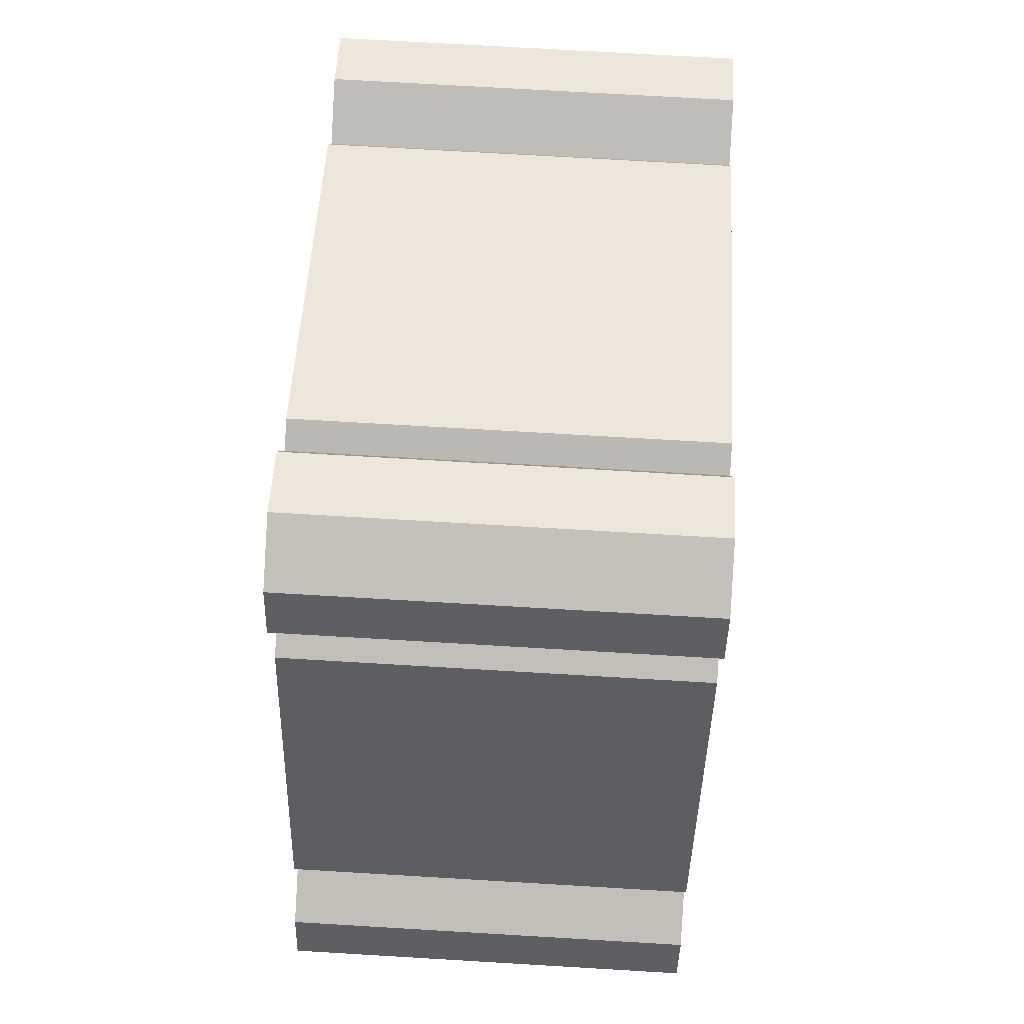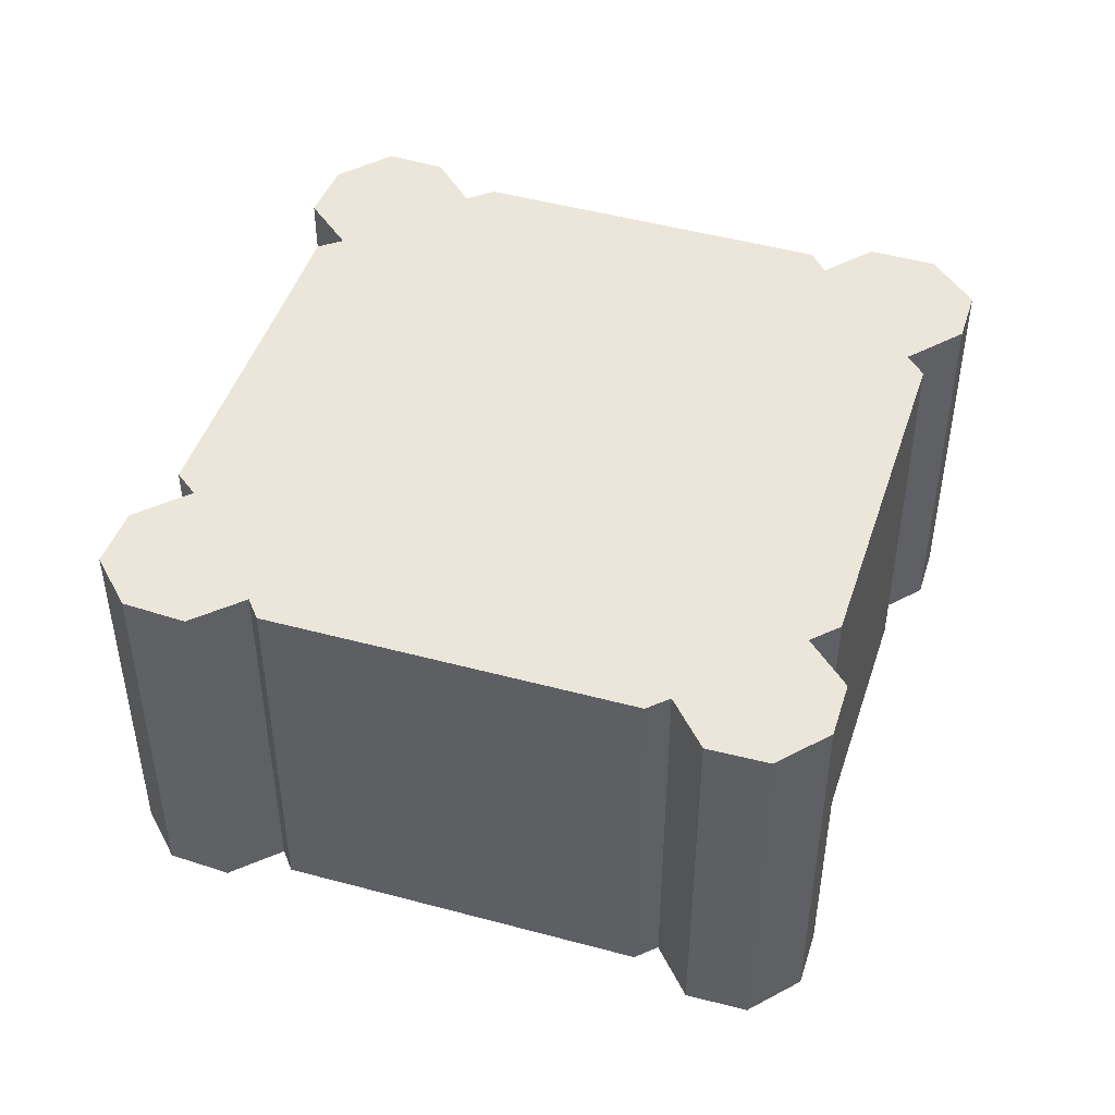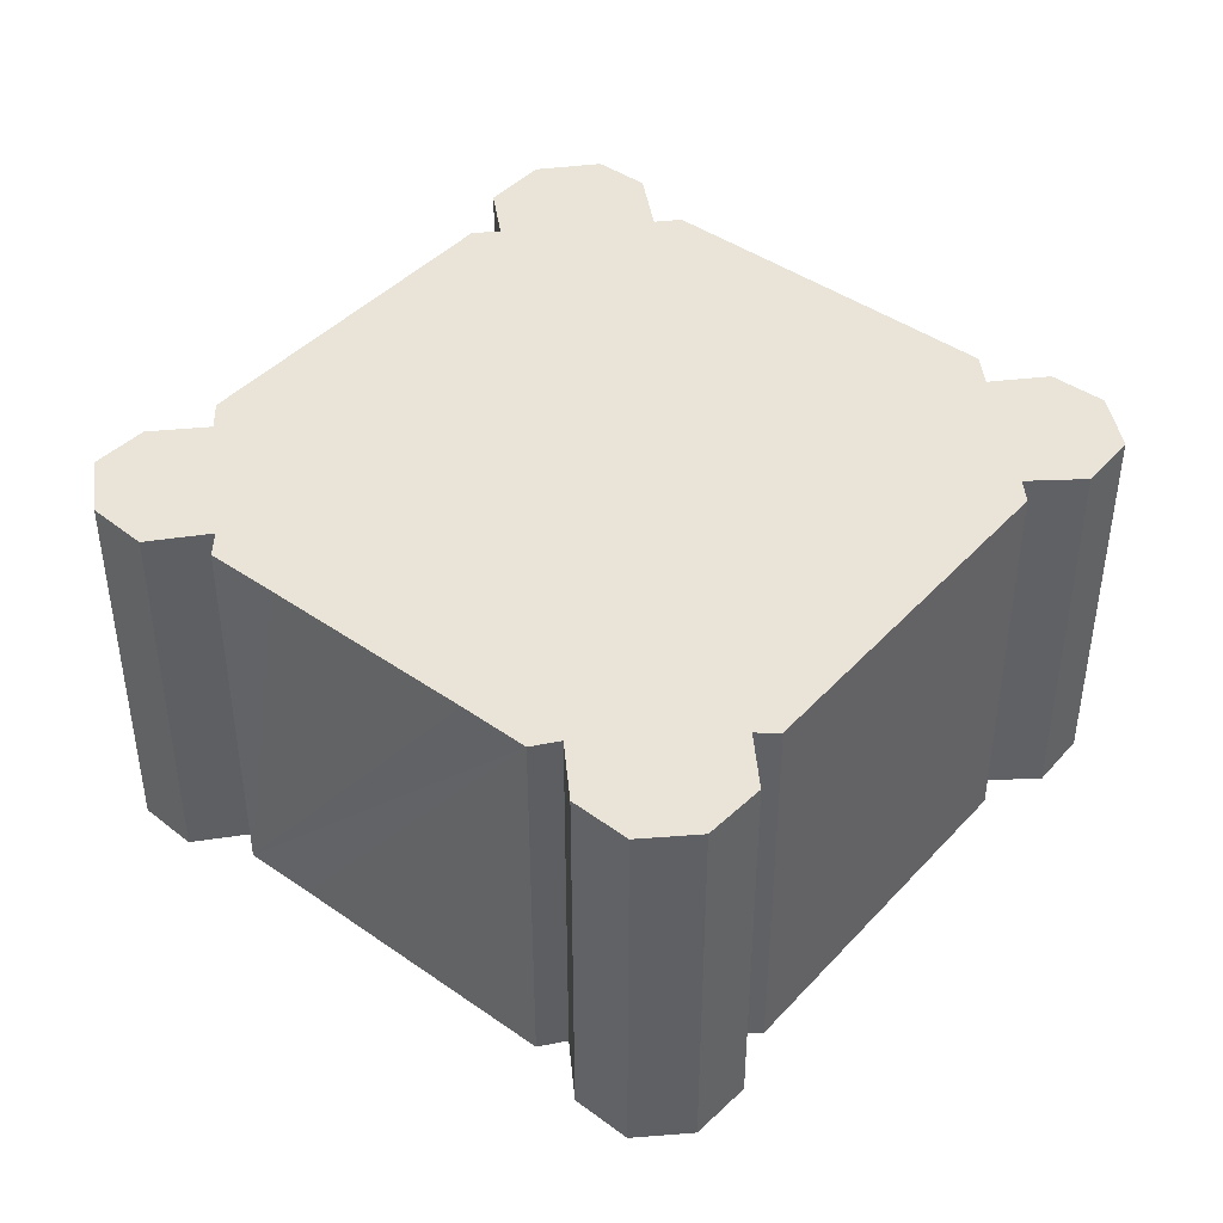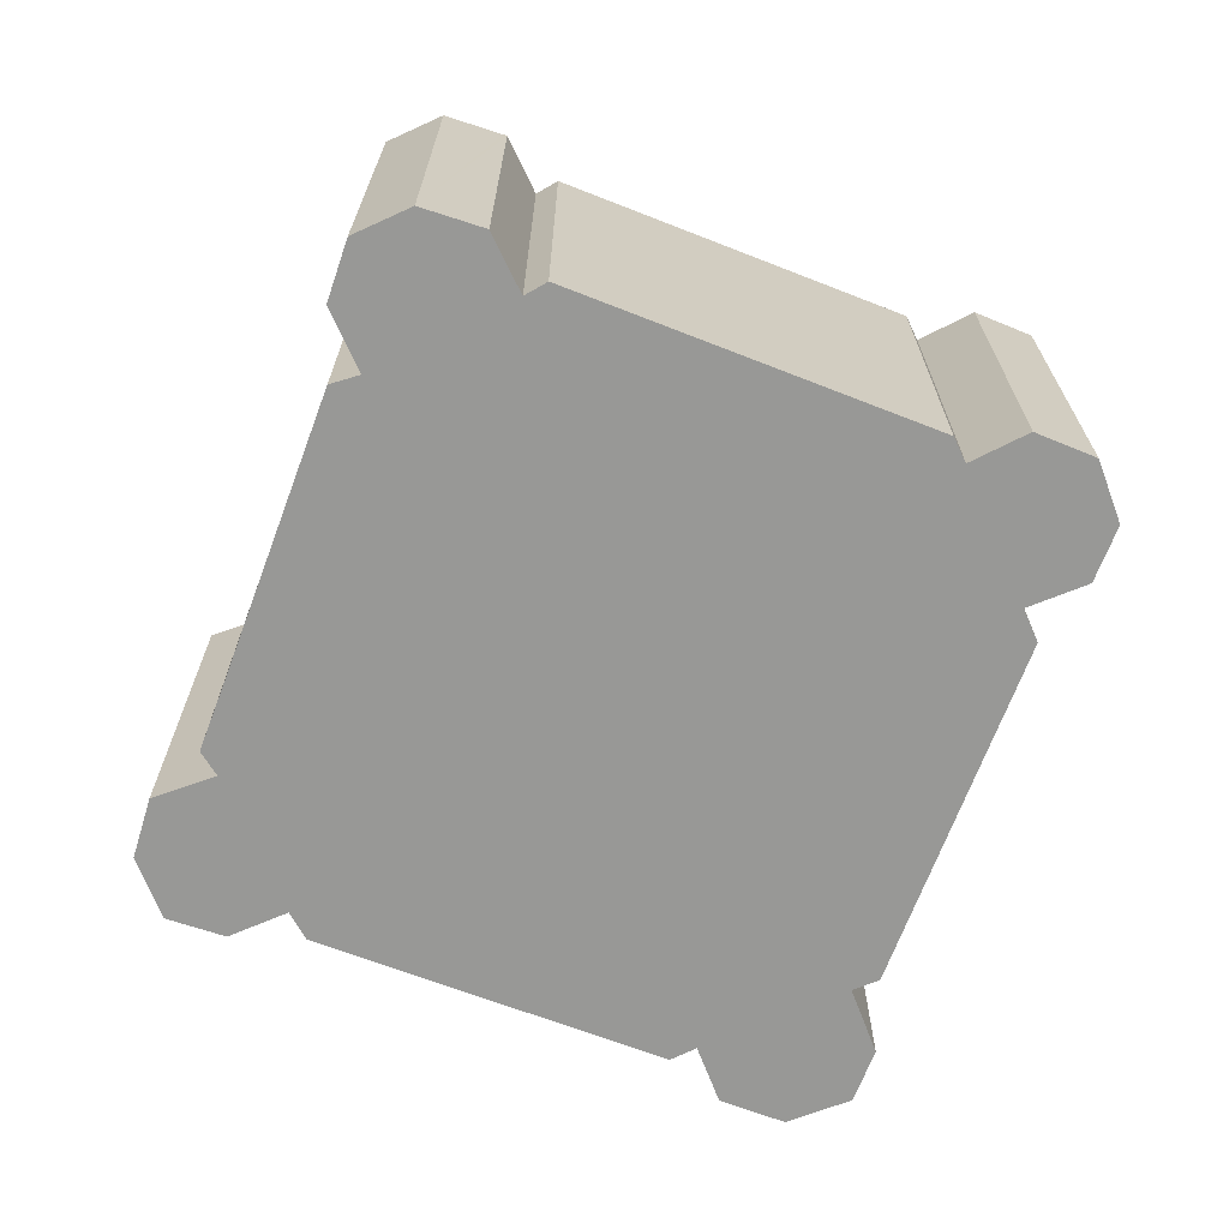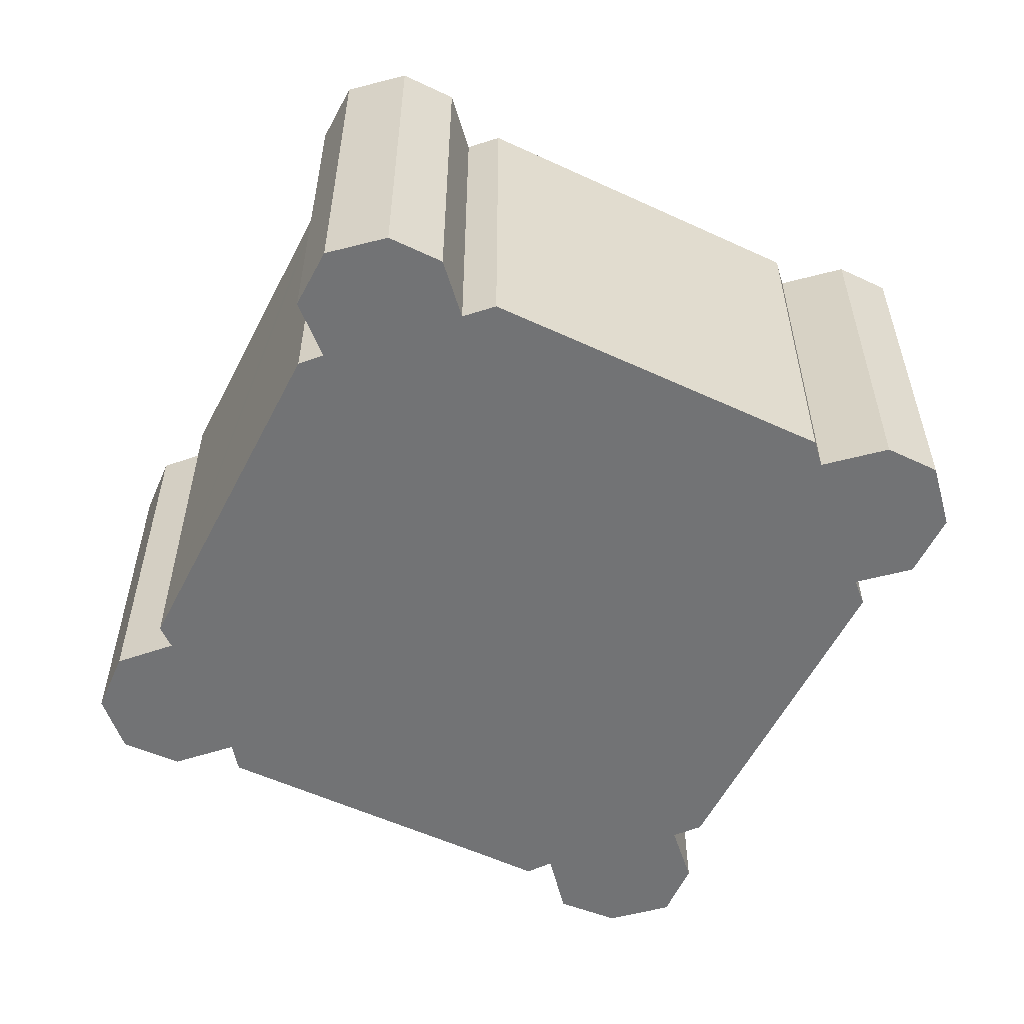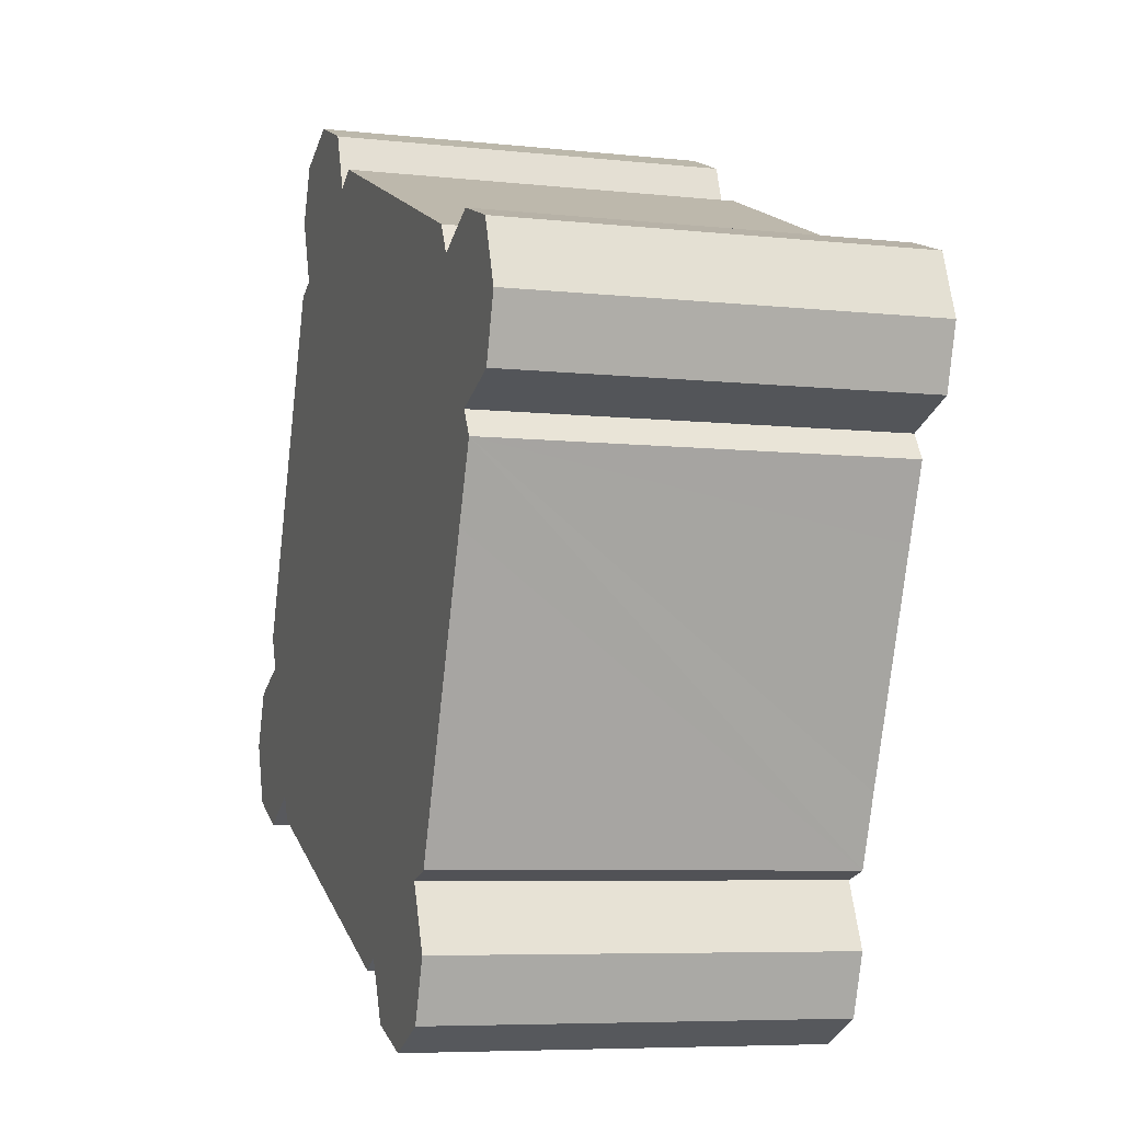
<metadata>
{"format":"obj","ext":"obj","renderer":"f3d","projection":"perspective","resolution":1024,"background":"white","views":[{"elev":71.7,"azim":-86.6,"up":"+Z"},{"elev":46.8,"azim":-141.1,"up":"+Y"},{"elev":43.1,"azim":150.7,"up":"+Y"},{"elev":-68.5,"azim":-179.5,"up":"+Y"},{"elev":-55.9,"azim":-94.9,"up":"+Y"},{"elev":-6.6,"azim":72.1,"up":"+Z"}]}
</metadata>
<code>
v  19.89 8.893 7.109
v  18.03 8.893 5.26
v  19.35 8.893 8.517
v  19.46 8.893 5.755
v  15.97 8.893 -1.482
v  14.73 8.893 -3.184
v  17.75 8.893 3.152
v  15.4 8.893 -2.993
v  6.361 8.893 13.56
v  4.462 8.893 11.84
v  4.929 8.893 13.02
v  5.014 8.893 10.34
v  7.781 8.893 13.01
v  1.489 8.893 2.478
v  1.806 8.893 1.743
v  0.498 8.893 -1.372
v  1.806 8.893 -1.925
v  8.265 8.893 11.72
v  8.848 8.893 12
v  3.071 8.893 -1.29
v  16.42 8.893 9.034
v  3.332 8.893 -1.849
v  3.904 8.893 -2.079
v  11.11 8.893 -4.983
v  16.76 8.893 8.4
v  18.08 8.893 8.956
v  11.61 8.893 -4.702
v  12.17 8.893 -5.905
v  12.21 8.893 -5.993
v  12.29 8.893 -6.019
v  13.59 8.893 -6.454
v  18.36 8.893 4.714
v  15.34 8.893 -4.559
v  14.88 8.893 -5.881
v  0 8.893 5.445e-16
v  0.482 8.893 1.219
v  4.418 8.893 10.11
v  18.08 -5.484e-16 8.956
v  19.35 -5.215e-16 8.517
v  0.482 -7.464e-17 1.219
v  1.806 -1.067e-16 1.743
v  4.418 -6.188e-16 10.11
v  5.014 -6.332e-16 10.34
v  4.929 -7.974e-16 13.02
v  6.361 -8.303e-16 13.56
v  7.781 -7.968e-16 13.01
v  8.848 -7.346e-16 12
v  16.42 -5.532e-16 9.034
v  19.89 -4.353e-16 7.109
v  19.46 -3.524e-16 5.755
v  18.36 -2.886e-16 4.714
v  17.75 -1.93e-16 3.152
v  15.4 1.833e-16 -2.993
v  15.97 9.075e-17 -1.482
v  15.34 2.792e-16 -4.559
v  14.88 3.601e-16 -5.881
v  8.265 -7.174e-16 11.72
v  18.03 -3.221e-16 5.26
v  14.73 1.95e-16 -3.184
v  13.59 3.952e-16 -6.454
v  12.21 3.67e-16 -5.993
v  12.29 3.686e-16 -6.019
v  11.11 3.051e-16 -4.983
v  3.332 1.132e-16 -1.849
v  3.904 1.273e-16 -2.079
v  16.76 -5.144e-16 8.4
v  11.61 2.879e-16 -4.702
v  3.071 7.899e-17 -1.29
v  1.806 1.179e-16 -1.925
v  12.17 3.616e-16 -5.905
v  0.498 8.401e-17 -1.372
v  1.489 -1.517e-16 2.478
v  0 0 0
v  4.462 -7.248e-16 11.84
g defaultobject
f 1 2 3
f 2 1 4
f 5 6 7
f 6 5 8
f 9 10 11
f 10 9 12
f 12 9 13
f 12 13 14
f 14 13 15
f 15 13 16
f 16 13 17
f 17 13 18
f 17 18 19
f 17 19 20
f 20 19 21
f 20 21 22
f 22 21 23
f 23 21 24
f 24 21 25
f 24 25 26
f 24 26 27
f 27 26 3
f 27 3 28
f 28 3 29
f 29 3 30
f 30 3 2
f 30 2 6
f 30 6 31
f 6 2 32
f 6 32 7
f 31 6 33
f 31 33 34
f 15 35 36
f 35 15 16
f 14 37 12
f 38 3 26
f 3 38 39
f 40 15 36
f 15 40 41
f 42 12 37
f 12 42 43
f 44 9 11
f 9 44 45
f 45 13 9
f 13 45 46
f 47 21 19
f 21 47 48
f 39 1 3
f 1 39 49
f 49 4 1
f 4 49 50
f 51 7 32
f 7 51 5
f 5 51 8
f 8 51 52
f 8 52 53
f 53 52 54
f 55 34 33
f 34 55 56
f 46 18 13
f 18 46 57
f 50 2 4
f 2 50 58
f 53 6 8
f 6 53 59
f 60 30 31
f 30 60 29
f 29 60 61
f 61 60 62
f 63 23 24
f 23 63 22
f 22 63 64
f 64 63 65
f 58 32 2
f 32 58 51
f 59 33 6
f 33 59 55
f 48 25 21
f 25 48 66
f 56 31 34
f 31 56 60
f 67 24 27
f 24 67 63
f 68 17 20
f 17 68 69
f 61 28 29
f 28 61 27
f 27 61 67
f 67 61 70
f 64 20 22
f 20 64 68
f 69 16 17
f 16 69 71
f 41 14 15
f 14 41 72
f 71 35 16
f 35 71 73
f 73 36 35
f 36 73 40
f 72 37 14
f 37 72 42
f 43 10 12
f 10 43 74
f 74 11 10
f 11 74 44
f 57 19 18
f 19 57 47
f 66 26 25
f 26 66 38
f 72 43 42
f 43 72 57
f 57 72 48
f 48 72 66
f 66 72 41
f 66 41 38
f 38 41 39
f 48 47 57
f 74 45 44
f 45 74 46
f 46 74 43
f 46 43 57
f 73 41 40
f 41 73 39
f 39 73 49
f 49 73 71
f 49 71 68
f 68 71 69
f 64 58 68
f 58 64 51
f 51 64 65
f 51 65 52
f 52 65 63
f 52 63 54
f 54 63 67
f 54 67 59
f 67 55 59
f 55 67 70
f 55 70 61
f 55 61 56
f 56 61 62
f 56 62 60
f 53 54 59
f 49 58 50
f 58 49 68

</code>
